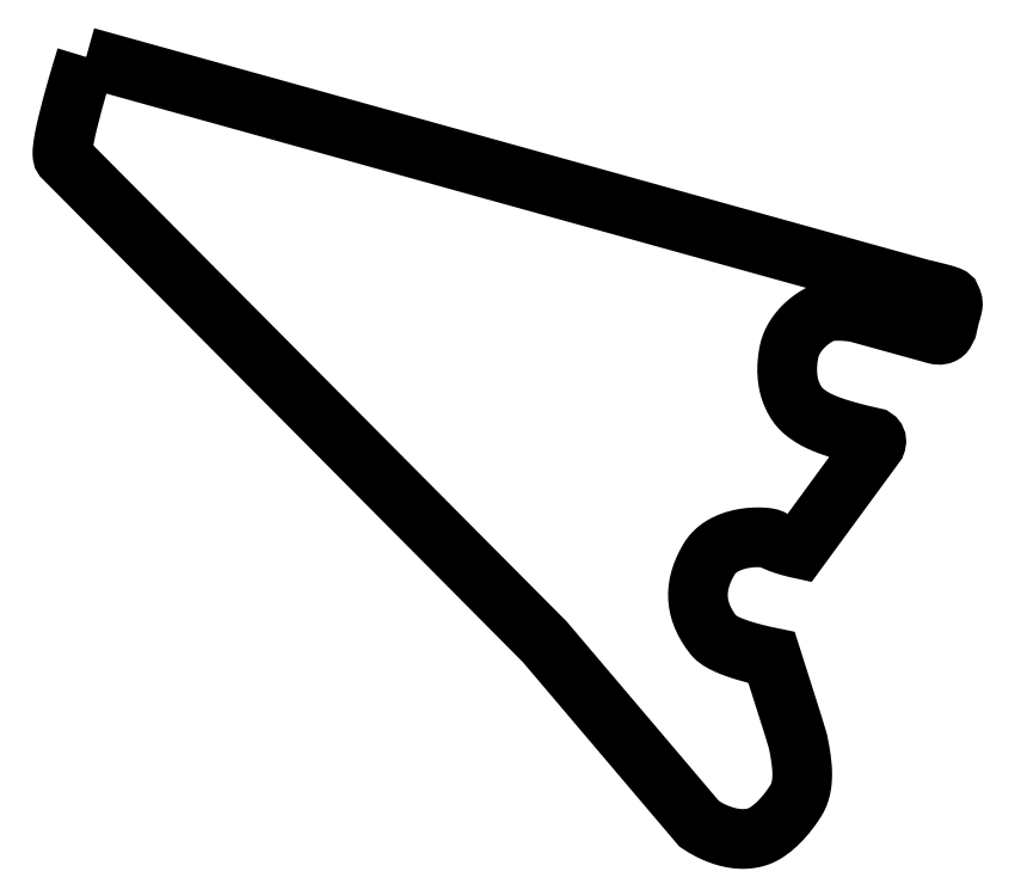
<metadata>
{"format":"dxf","ext":"dxf","renderer":"ezdxf+matplotlib","layout":"modelspace","background":"white","min_lineweight":24,"dpi":150}
</metadata>
<code>
0
SECTION
2
ENTITIES
0
LWPOLYLINE
8
0
90
207
70
0
10
593.4
20
629.5
30
0
10
1127
20
481.4
30
0
10
1130
20
480.7
30
0
10
1136
20
479.2
30
0
10
1139
20
478.4
30
0
10
1142
20
477.5
30
0
10
1145
20
476.7
30
0
10
1145
20
476.4
30
0
10
1146
20
476.1
30
0
10
1146
20
475.2
30
0
10
1147
20
474.1
30
0
10
1147
20
472.9
30
0
10
1147
20
471.6
30
0
10
1147
20
470.7
30
0
10
1147
20
469.7
30
0
10
1146
20
467.4
30
0
10
1145
20
464.8
30
0
10
1143
20
456.8
30
0
10
1143
20
455.8
30
0
10
1142
20
453.9
30
0
10
1142
20
453.3
30
0
10
1141
20
452.9
30
0
10
1141
20
452.6
30
0
10
1140
20
452.4
30
0
10
1139
20
452.1
30
0
10
1137
20
452.2
30
0
10
1136
20
452.5
30
0
10
1134
20
452.9
30
0
10
1133
20
453.4
30
0
10
1085
20
466.5
30
0
10
1082
20
466.9
30
0
10
1080
20
467.1
30
0
10
1077
20
467.3
30
0
10
1073
20
467.4
30
0
10
1070
20
467.3
30
0
10
1068
20
467.1
30
0
10
1066
20
466.8
30
0
10
1065
20
466.4
30
0
10
1063
20
465.9
30
0
10
1062
20
464.9
30
0
10
1060
20
463.9
30
0
10
1058
20
462.8
30
0
10
1056
20
461.6
30
0
10
1055
20
460.3
30
0
10
1053
20
458.9
30
0
10
1052
20
457.5
30
0
10
1050
20
455.9
30
0
10
1049
20
454.3
30
0
10
1048
20
452.7
30
0
10
1046
20
451
30
0
10
1045
20
449.2
30
0
10
1044
20
447.3
30
0
10
1044
20
445.5
30
0
10
1043
20
443.6
30
0
10
1042
20
441.6
30
0
10
1042
20
438.6
30
0
10
1041
20
435.5
30
0
10
1041
20
432.1
30
0
10
1041
20
428.6
30
0
10
1041
20
425.1
30
0
10
1042
20
421.5
30
0
10
1042
20
419.7
30
0
10
1043
20
418
30
0
10
1043
20
416.2
30
0
10
1044
20
414.5
30
0
10
1045
20
411.6
30
0
10
1047
20
409.1
30
0
10
1048
20
407
30
0
10
1050
20
405.2
30
0
10
1051
20
403.7
30
0
10
1053
20
402.3
30
0
10
1055
20
400.9
30
0
10
1057
20
399.7
30
0
10
1059
20
398.2
30
0
10
1062
20
396.9
30
0
10
1065
20
395.6
30
0
10
1068
20
394.3
30
0
10
1071
20
393.2
30
0
10
1074
20
392.1
30
0
10
1081
20
390.2
30
0
10
1087
20
388.7
30
0
10
1092
20
387.5
30
0
10
1096
20
386.6
30
0
10
1097
20
386.4
30
0
10
1097
20
386.1
30
0
10
1097
20
385.8
30
0
10
1098
20
385.5
30
0
10
1098
20
384.8
30
0
10
1098
20
384.1
30
0
10
1098
20
383.4
30
0
10
1098
20
382.8
30
0
10
1098
20
382.3
30
0
10
1049
20
315.6
30
0
10
1047
20
316
30
0
10
1042
20
317.2
30
0
10
1039
20
318.1
30
0
10
1036
20
319.1
30
0
10
1034
20
320.4
30
0
10
1031
20
321.7
30
0
10
1030
20
322
30
0
10
1029
20
322.3
30
0
10
1027
20
322.6
30
0
10
1025
20
322.7
30
0
10
1022
20
322.8
30
0
10
1020
20
322.7
30
0
10
1017
20
322.5
30
0
10
1014
20
322.1
30
0
10
1011
20
321.4
30
0
10
1007
20
320.6
30
0
10
1004
20
319.4
30
0
10
1003
20
318.7
30
0
10
1001
20
318
30
0
10
999.7
20
317.1
30
0
10
998.3
20
316.2
30
0
10
996.9
20
315.2
30
0
10
995.6
20
314.1
30
0
10
994.4
20
312.9
30
0
10
993.2
20
311.6
30
0
10
992.2
20
310.2
30
0
10
991.2
20
308.7
30
0
10
989.4
20
305.5
30
0
10
987.9
20
302.4
30
0
10
986.7
20
299.3
30
0
10
985.7
20
296.2
30
0
10
984.9
20
293.1
30
0
10
984.4
20
290.1
30
0
10
984.2
20
287
30
0
10
984.2
20
284
30
0
10
984.5
20
281
30
0
10
985.1
20
278
30
0
10
985.9
20
275
30
0
10
987
20
272
30
0
10
988.4
20
269
30
0
10
990.1
20
266.1
30
0
10
992
20
263.1
30
0
10
994.3
20
260.1
30
0
10
995
20
259.3
30
0
10
995.8
20
258.6
30
0
10
997.8
20
257.1
30
0
10
1000
20
255.7
30
0
10
1003
20
254.3
30
0
10
1006
20
253.1
30
0
10
1009
20
252
30
0
10
1012
20
250.9
30
0
10
1015
20
249.9
30
0
10
1021
20
248.3
30
0
10
1026
20
247.1
30
0
10
1031
20
246.1
30
0
10
1039
20
220.3
30
0
10
1045
20
202
30
0
10
1047
20
195.5
30
0
10
1048
20
192.3
30
0
10
1049
20
186.7
30
0
10
1050
20
181.4
30
0
10
1051
20
176.3
30
0
10
1051
20
173.8
30
0
10
1051
20
171.4
30
0
10
1051
20
169
30
0
10
1051
20
166.7
30
0
10
1050
20
164.5
30
0
10
1050
20
162.3
30
0
10
1049
20
160.2
30
0
10
1049
20
158.2
30
0
10
1048
20
156.3
30
0
10
1047
20
154.4
30
0
10
1044
20
150.1
30
0
10
1041
20
146.1
30
0
10
1038
20
142.6
30
0
10
1034
20
139.5
30
0
10
1031
20
136.8
30
0
10
1030
20
135.7
30
0
10
1028
20
134.6
30
0
10
1027
20
133.7
30
0
10
1025
20
132.9
30
0
10
1024
20
132.3
30
0
10
1023
20
131.7
30
0
10
1021
20
131.2
30
0
10
1019
20
130.8
30
0
10
1018
20
130.5
30
0
10
1016
20
130.3
30
0
10
1014
20
130.2
30
0
10
1012
20
130.2
30
0
10
1009
20
130.4
30
0
10
1006
20
130.8
30
0
10
1003
20
131.5
30
0
10
999.9
20
132.4
30
0
10
997.1
20
133.4
30
0
10
994.5
20
134.5
30
0
10
992.2
20
135.6
30
0
10
988.4
20
137.6
30
0
10
985.9
20
139.2
30
0
10
985
20
139.8
30
0
10
886.3
20
256.1
30
0
10
578.8
20
565.2
30
0
10
578.5
20
565.8
30
0
10
578.3
20
566.7
30
0
10
578.2
20
567.8
30
0
10
578.2
20
569.2
30
0
10
578.6
20
572.8
30
0
10
579.3
20
577.1
30
0
10
580.3
20
582
30
0
10
581.5
20
587.5
30
0
10
584.5
20
599
30
0
10
587.6
20
610.3
30
0
10
590.5
20
620.1
30
0
10
593.4
20
629.5
30
0
10
593.4
20
629.5
30
0
0
ENDSEC
0
EOF

</code>
